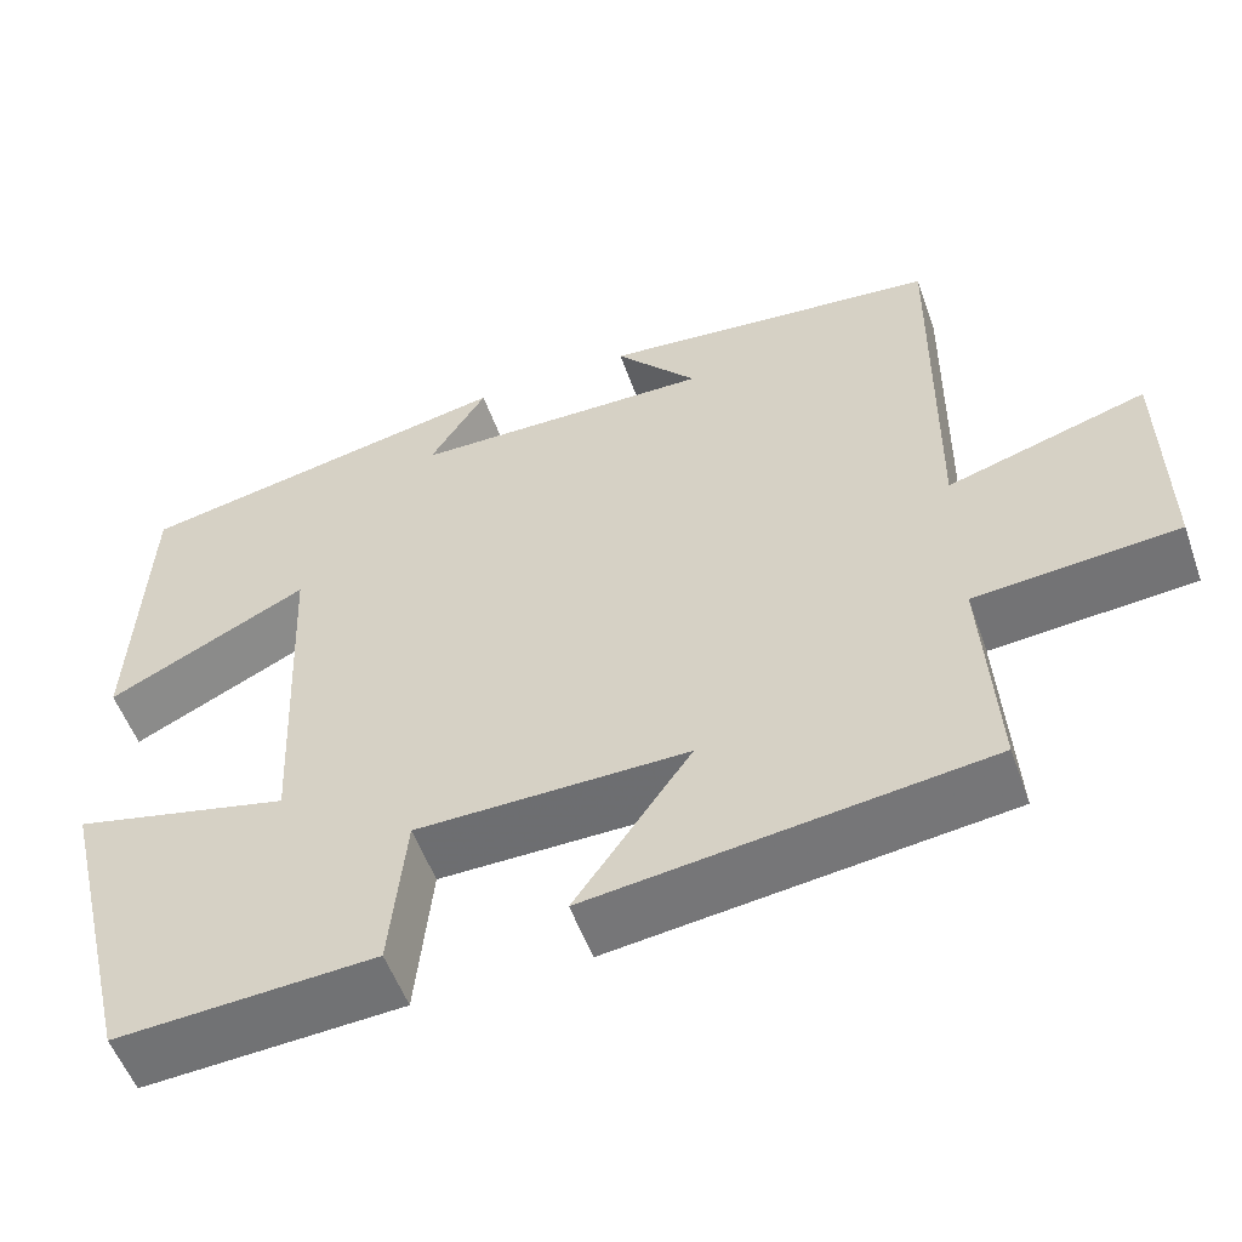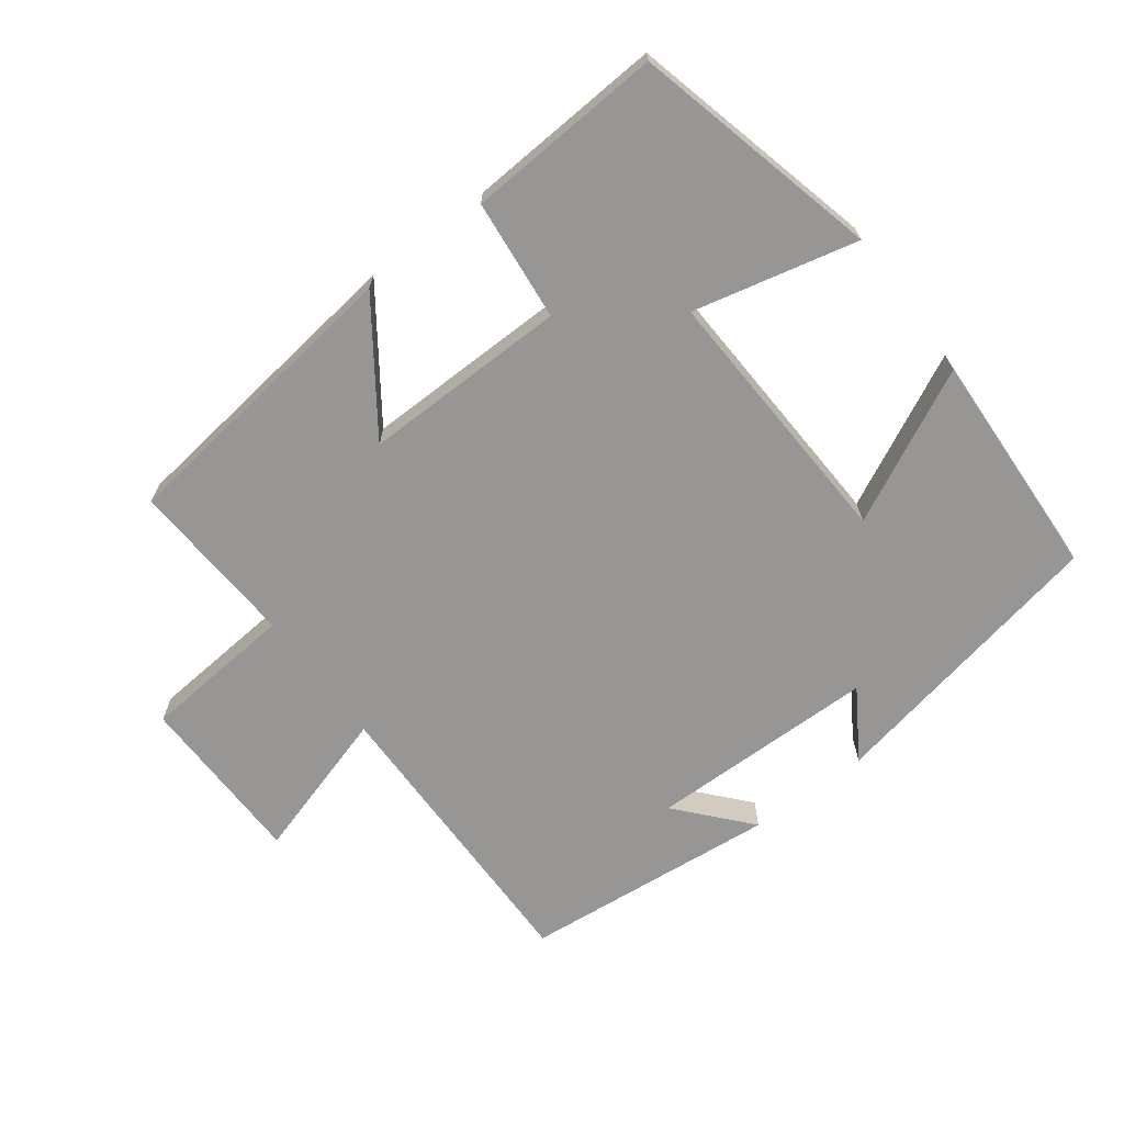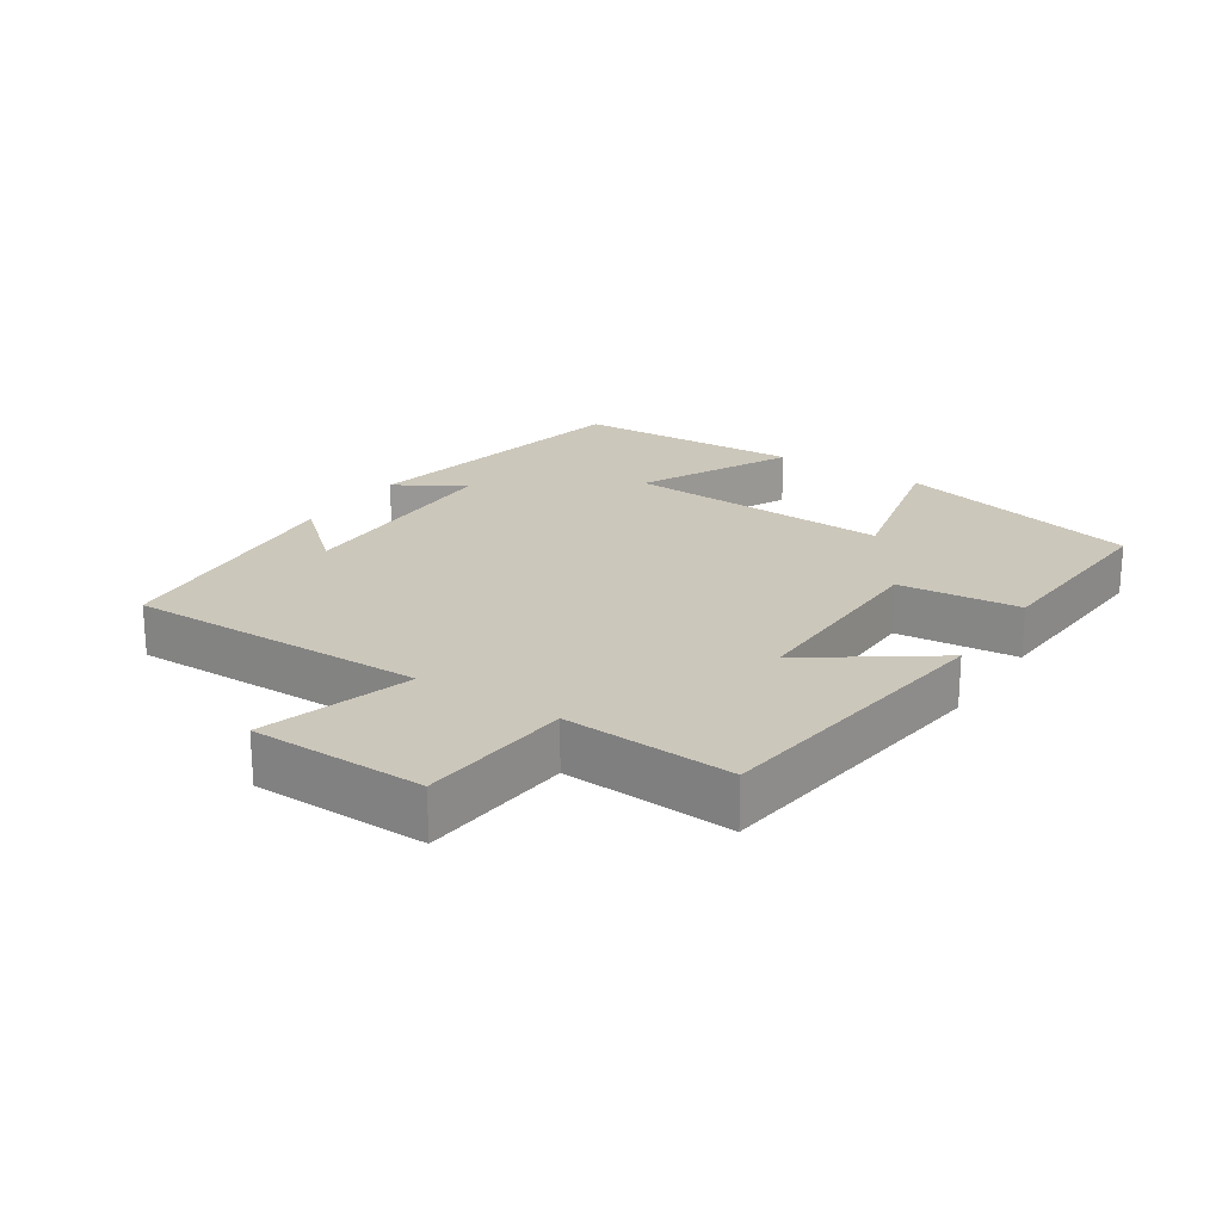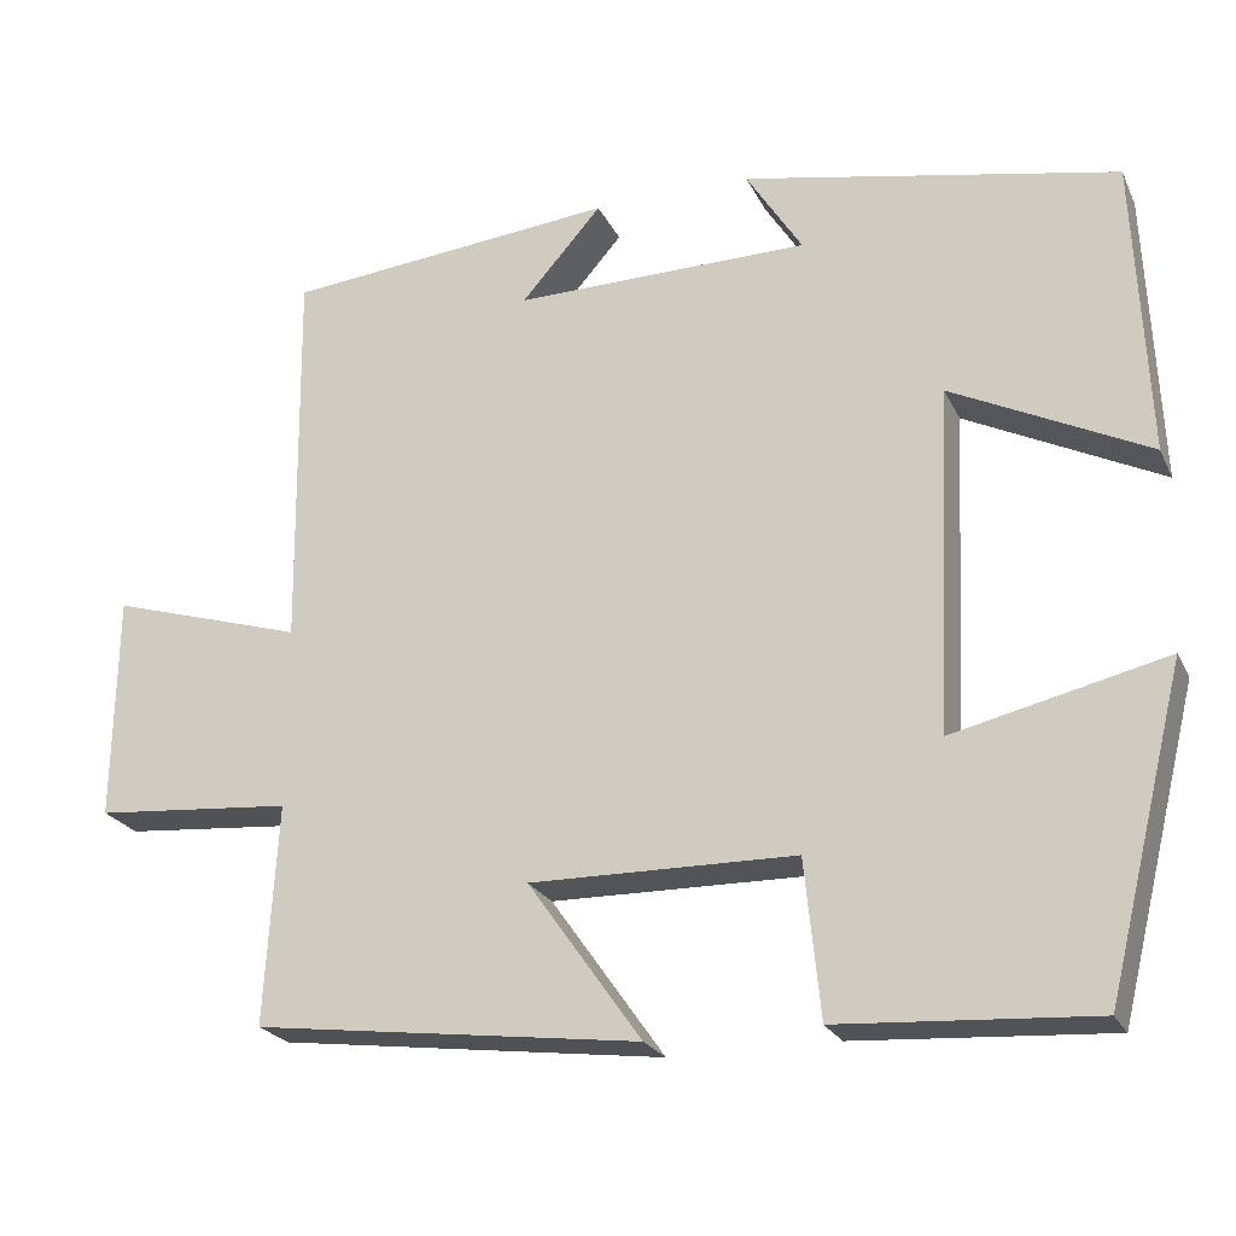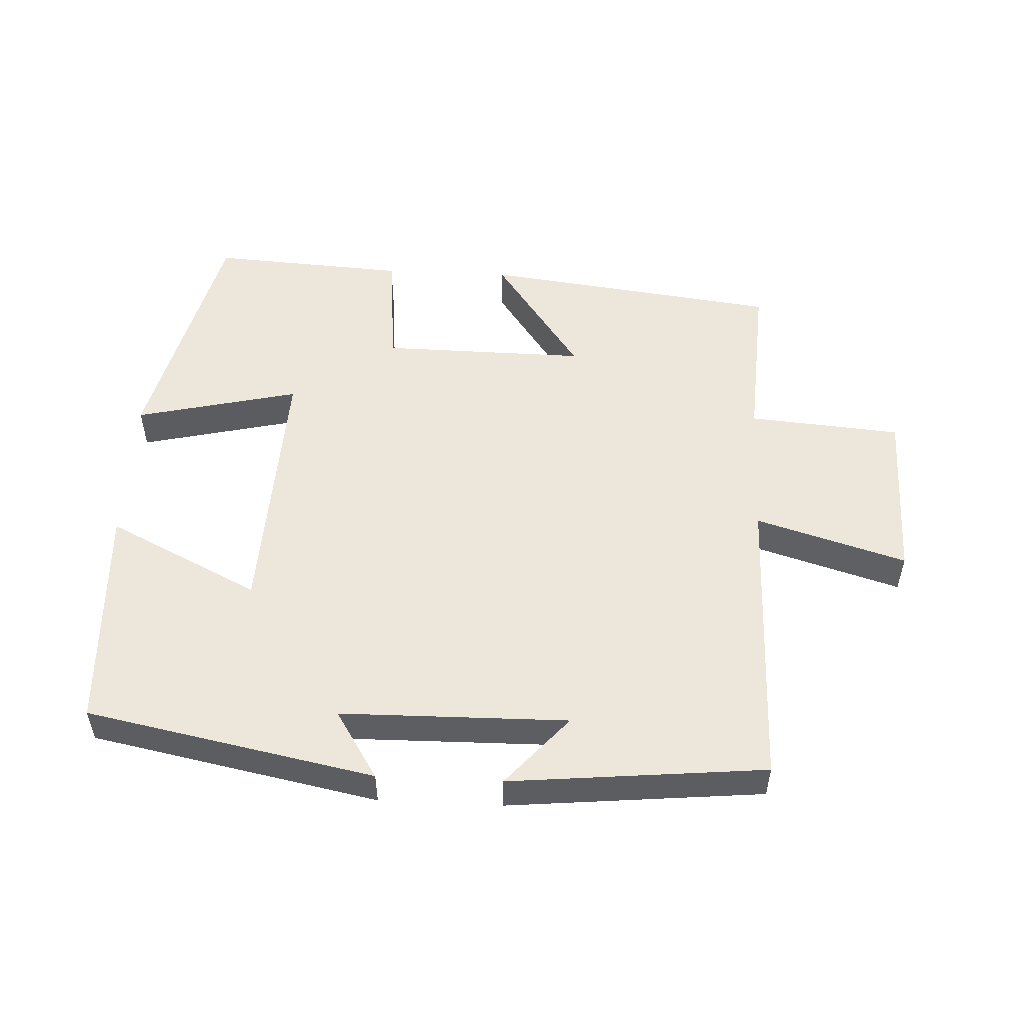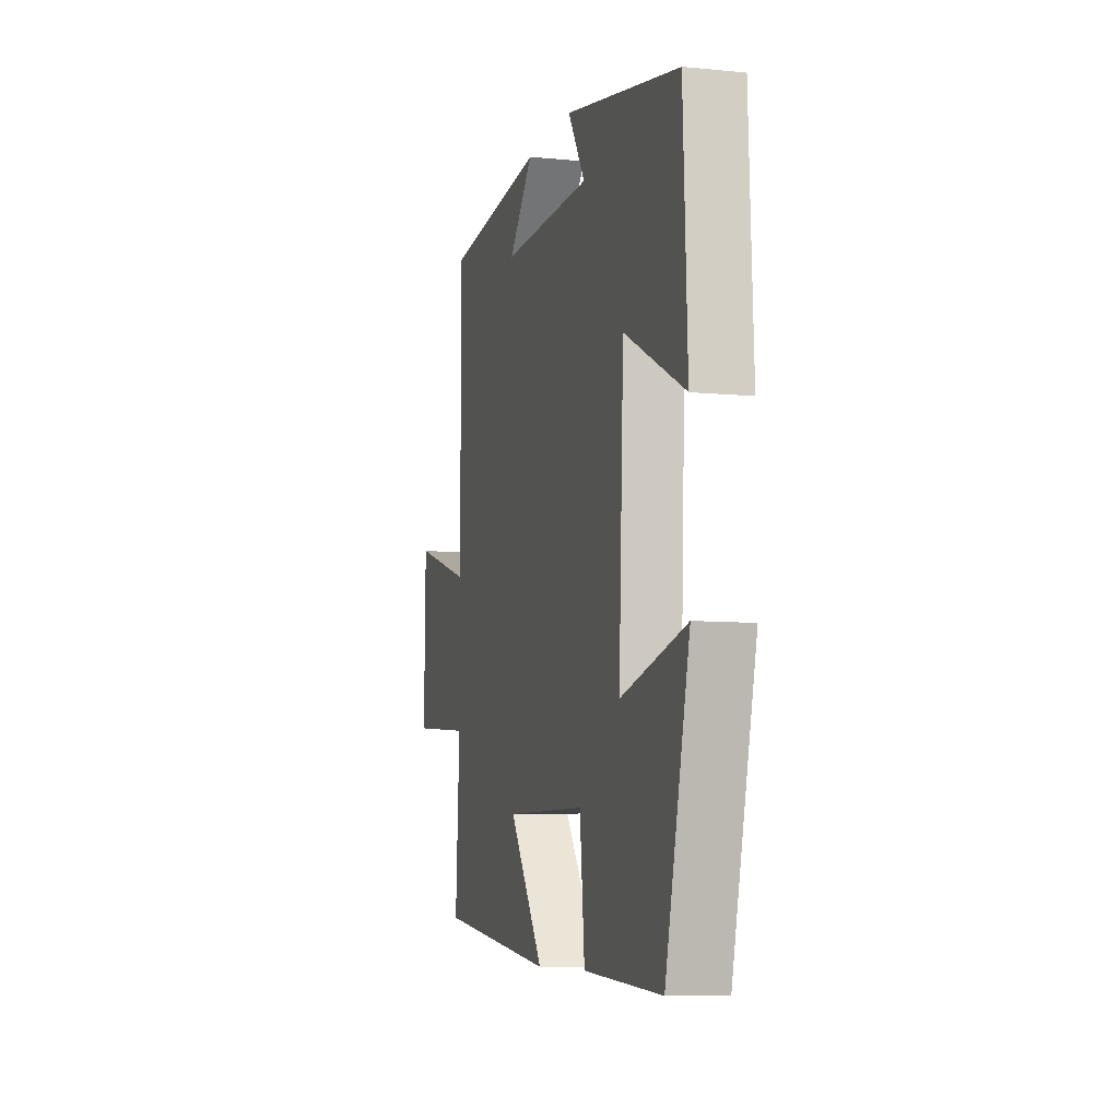
<metadata>
{"format":"obj","ext":"obj","renderer":"f3d","projection":"perspective","resolution":1024,"background":"white","views":[{"elev":-54.0,"azim":19.4,"up":"+Z"},{"elev":-67.9,"azim":-143.1,"up":"+Y"},{"elev":21.7,"azim":123.4,"up":"+Y"},{"elev":-23.1,"azim":-159.5,"up":"+Z"},{"elev":52.4,"azim":2.7,"up":"+Y"},{"elev":-7.9,"azim":-105.3,"up":"+Z"}]}
</metadata>
<code>
v -0.41 0.07 -0.518
v -0.5 0.07 -0.153
v -0.257 0.07 -0.21
v -0.275 0.07 0.186
v -0.5 0.07 0.075
v -0.485 0.07 0.415
v -0.057 0.07 0.5
v -0.121 0.07 0.399
v 0.217 0.07 0.395
v 0.125 0.07 0.5
v 0.505 0.07 0.463
v 0.5 0.07 0.017
v 0.723 0.07 0.084
v 0.727 0.07 -0.174
v 0.5 0.07 -0.193
v 0.515 0.07 -0.444
v 0.073 0.07 -0.5
v 0.203 0.07 -0.316
v -0.101 0.07 -0.32
v -0.119 0.07 -0.5
v -0.41 0 -0.518
v -0.5 0 -0.153
v -0.257 0 -0.21
v -0.275 0 0.186
v -0.5 0 0.075
v -0.485 0 0.415
v -0.057 0 0.5
v -0.121 0 0.399
v 0.217 0 0.395
v 0.125 0 0.5
v 0.505 0 0.463
v 0.5 0 0.017
v 0.723 0 0.084
v 0.727 0 -0.174
v 0.5 0 -0.193
v 0.515 0 -0.444
v 0.073 0 -0.5
v 0.203 0 -0.316
v -0.101 0 -0.32
v -0.119 0 -0.5
f 19 20 1 2
f 15 16 17 18
f 15 18 19
f 12 13 14 15
f 12 15 19
f 9 10 11
f 9 11 12 19
f 5 6 7 8
f 4 5 8
f 3 4 8 9
f 19 2 3
f 3 9 19
f 22 21 40 39
f 38 37 36 35
f 39 38 35
f 35 34 33 32
f 39 35 32
f 31 30 29
f 39 32 31 29
f 28 27 26 25
f 28 25 24
f 29 28 24 23
f 23 22 39
f 39 29 23
f 1 21 22 2
f 2 22 23 3
f 3 23 24 4
f 4 24 25 5
f 5 25 26 6
f 6 26 27 7
f 7 27 28 8
f 8 28 29 9
f 9 29 30 10
f 10 30 31 11
f 11 31 32 12
f 12 32 33 13
f 13 33 34 14
f 14 34 35 15
f 15 35 36 16
f 16 36 37 17
f 17 37 38 18
f 18 38 39 19
f 19 39 40 20
f 20 40 21 1

</code>
